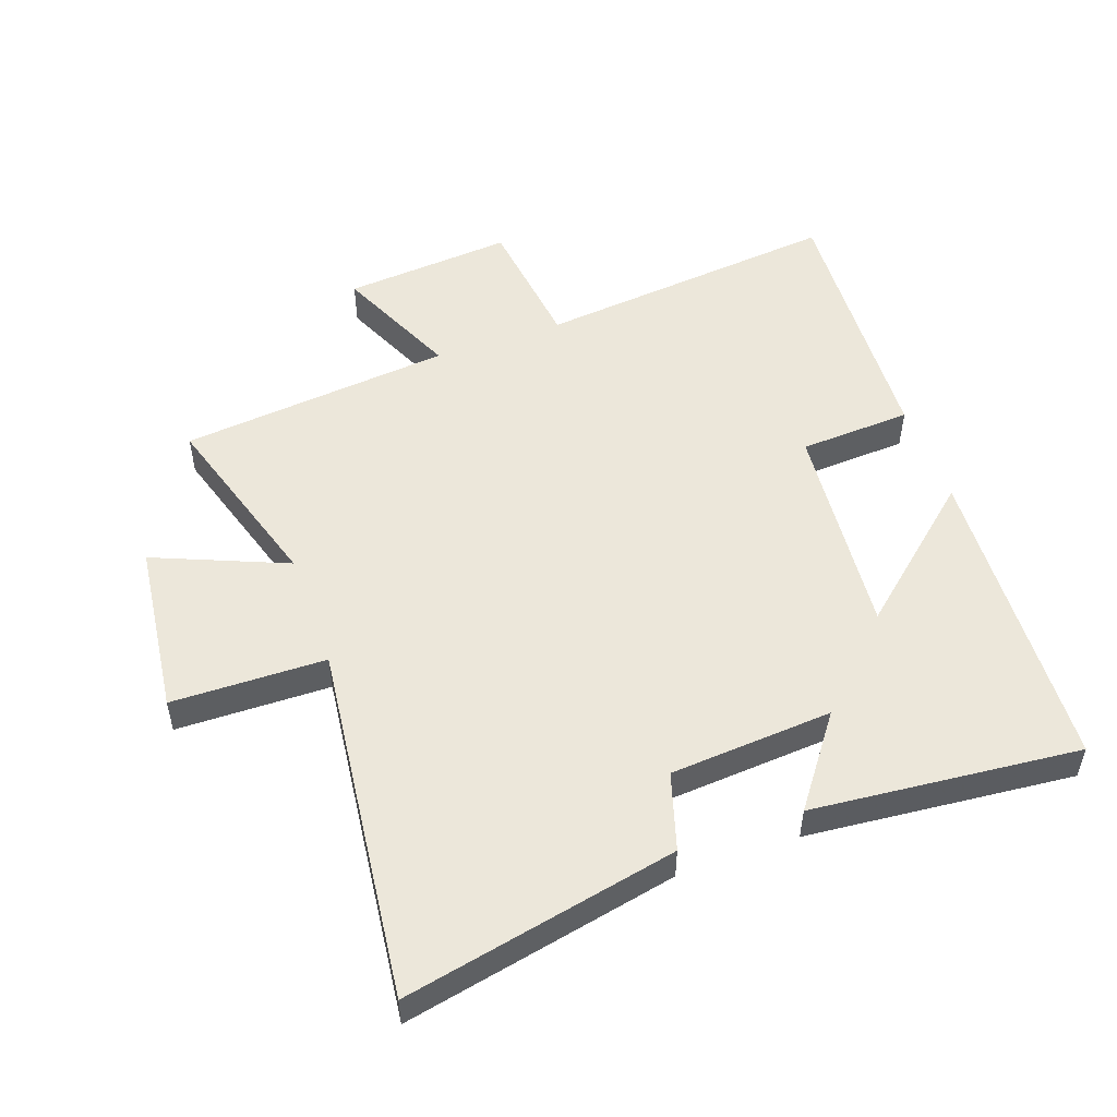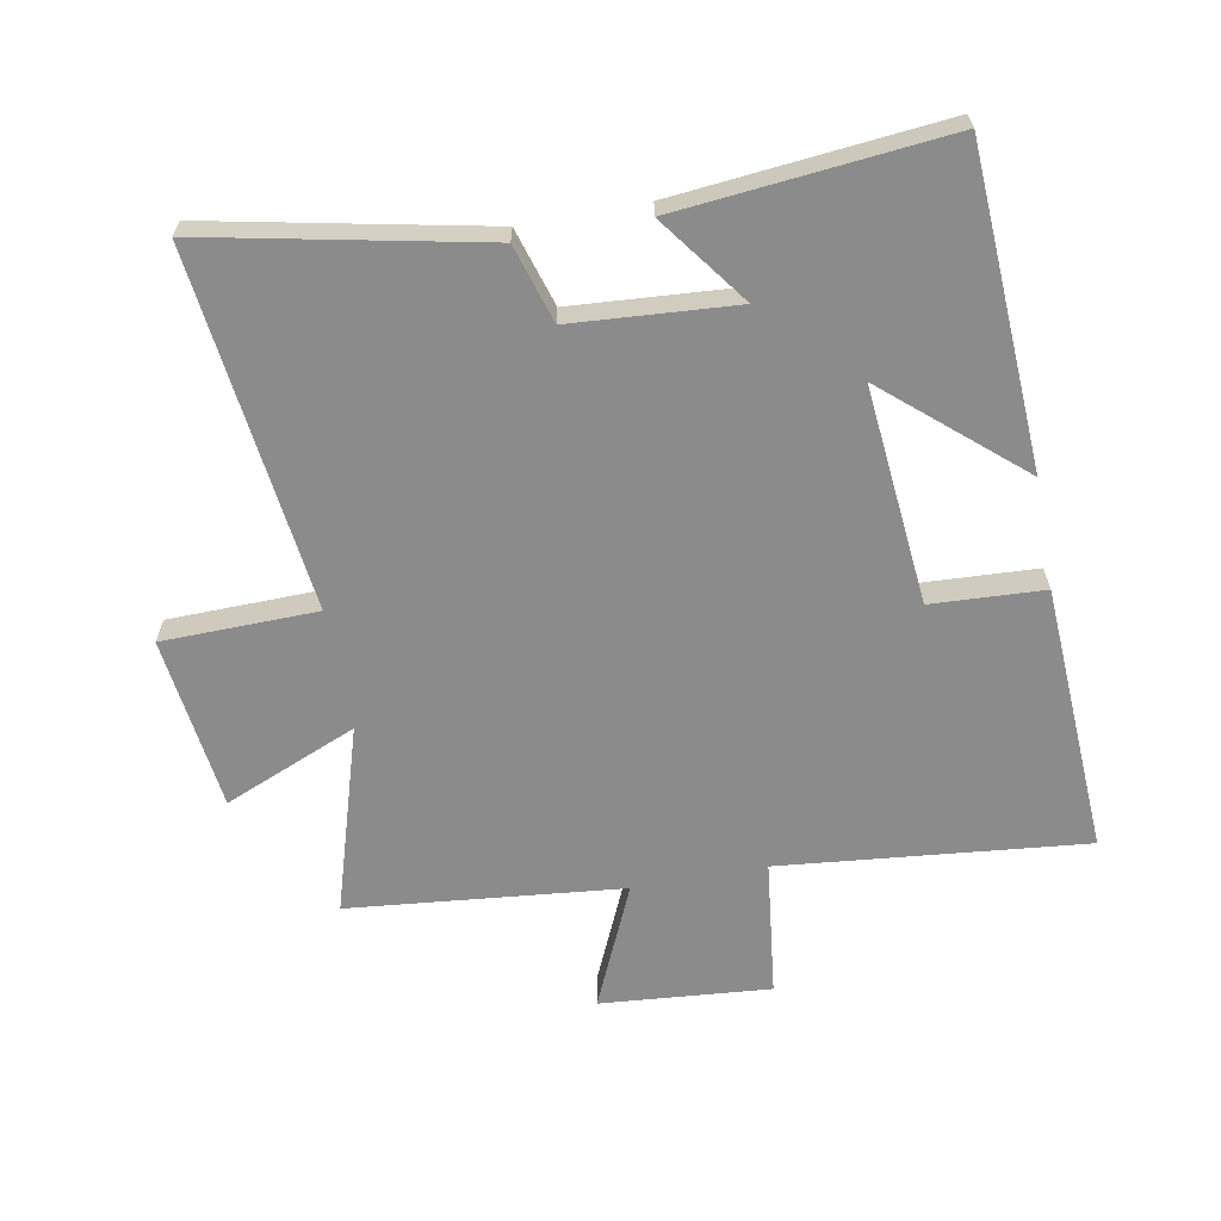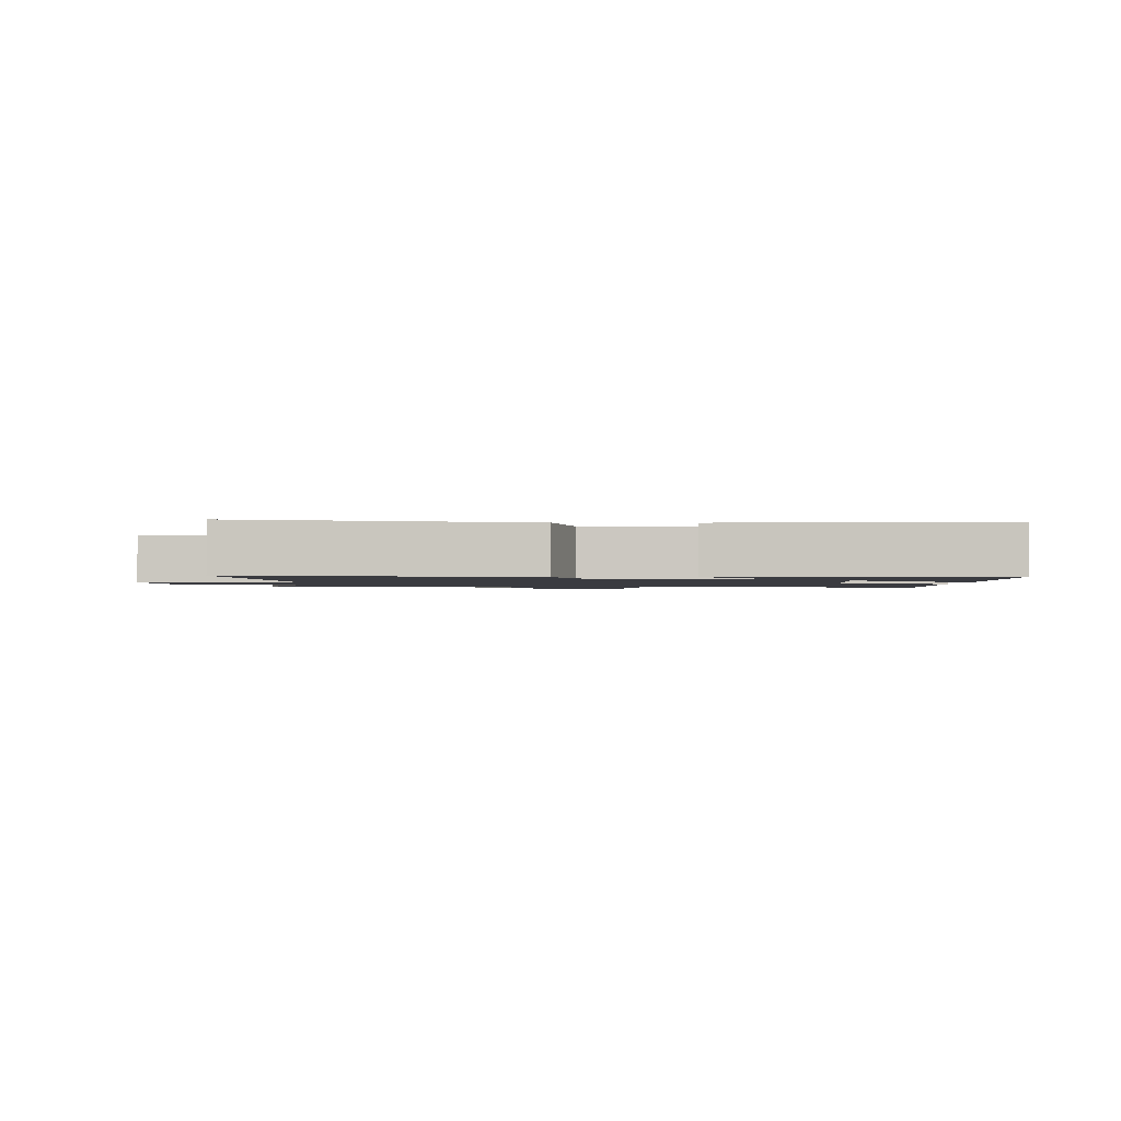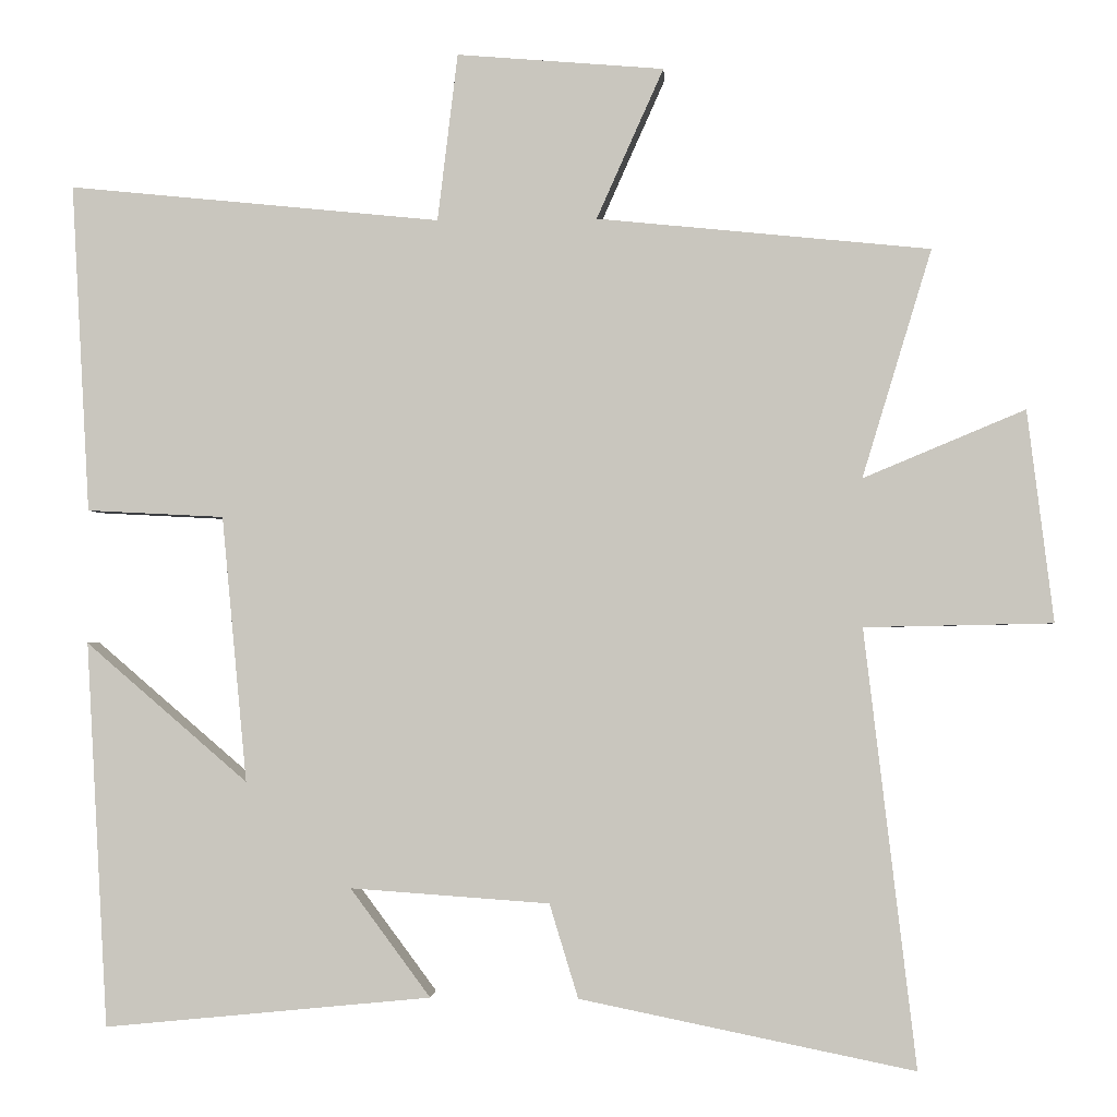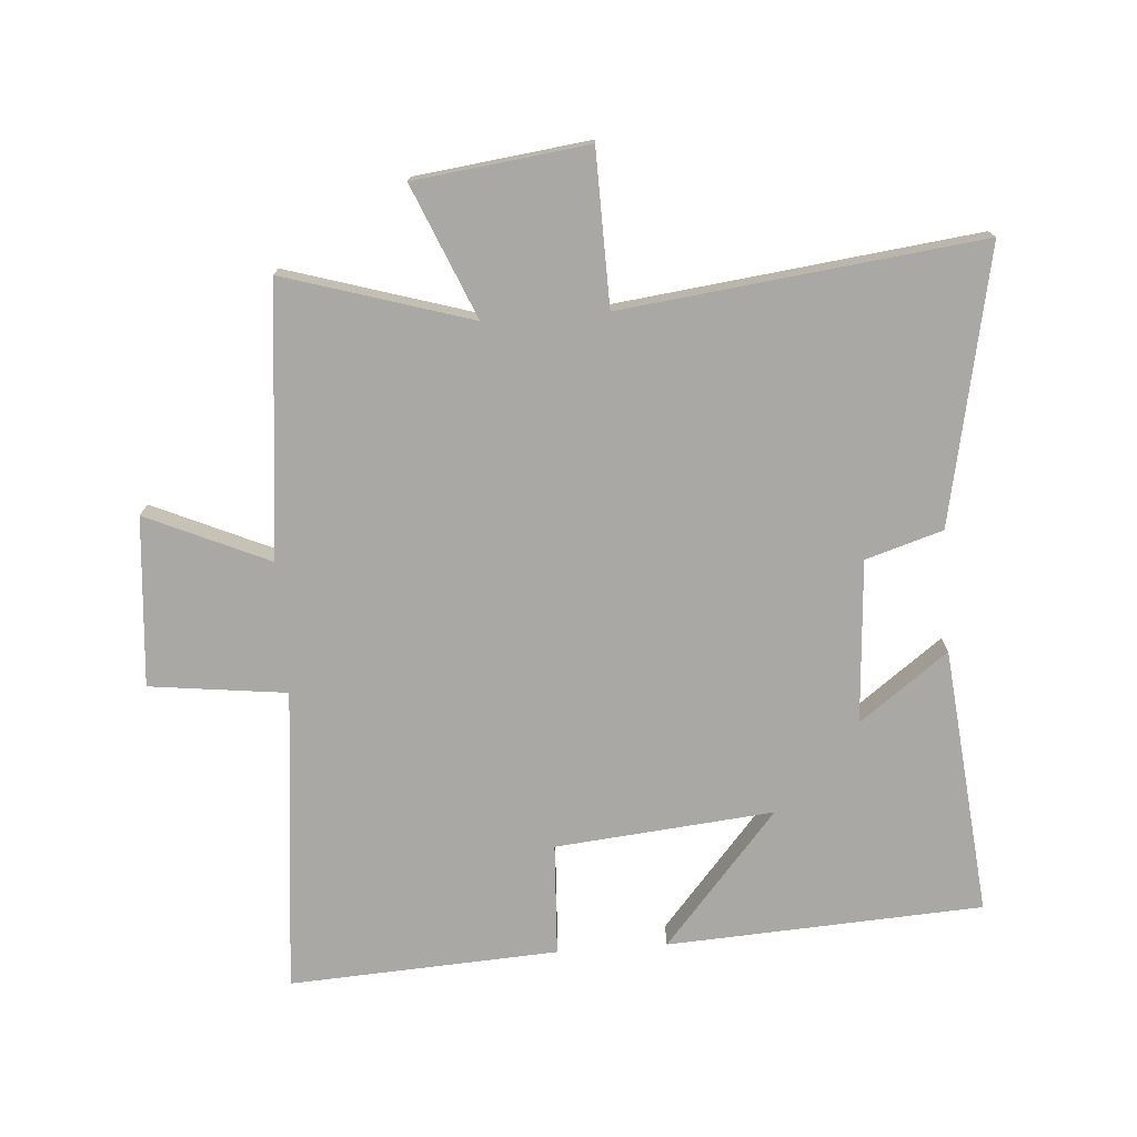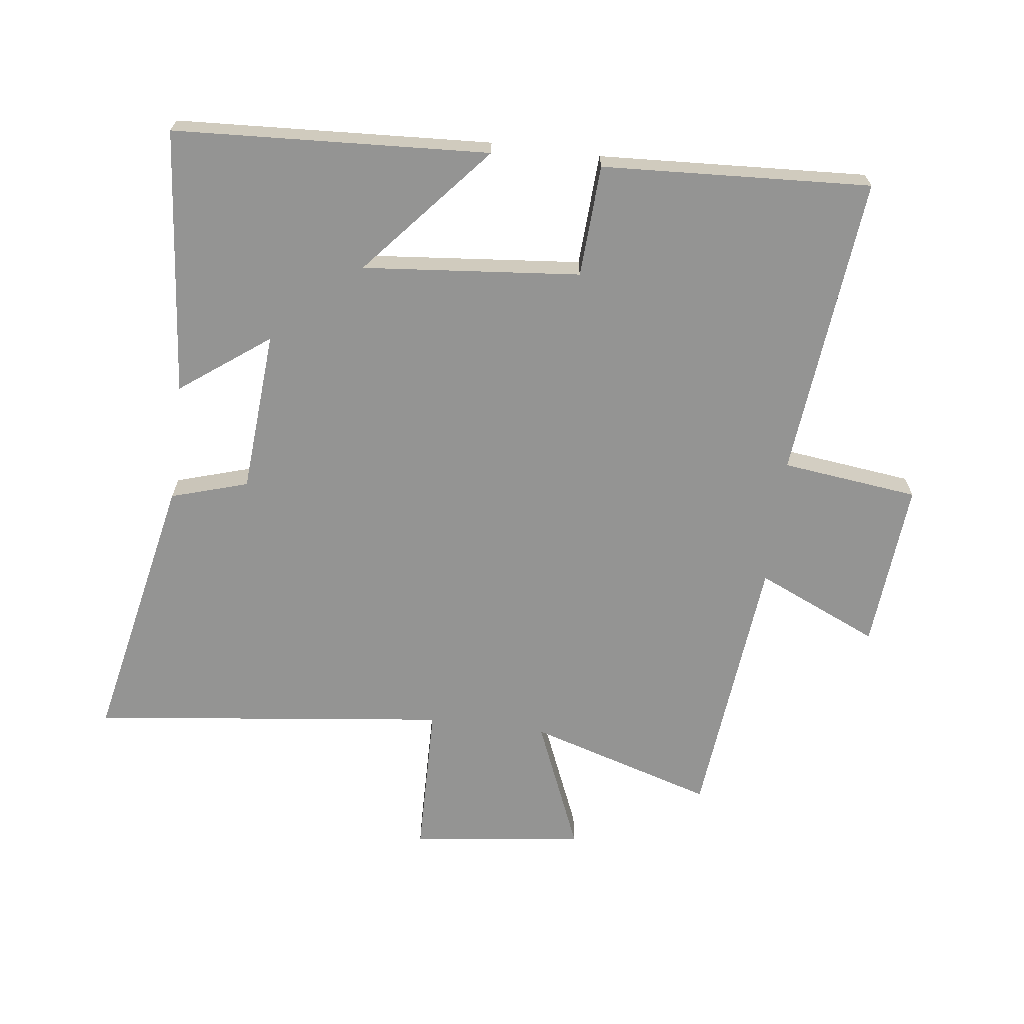
<metadata>
{"format":"obj","ext":"obj","renderer":"f3d","projection":"perspective","resolution":1024,"background":"white","views":[{"elev":51.9,"azim":160.3,"up":"+Y"},{"elev":-63.8,"azim":-169.5,"up":"+Y"},{"elev":-1.4,"azim":178.5,"up":"+Y"},{"elev":-1.8,"azim":3.6,"up":"+Z"},{"elev":-74.9,"azim":94.2,"up":"+Y"},{"elev":-67.0,"azim":-97.2,"up":"+Y"}]}
</metadata>
<code>
v -0.523 0.07 0.548
v -0.045 0.07 0.5
v -0.019 0.07 0.715
v 0.247 0.07 0.693
v 0.161 0.07 0.5
v 0.589 0.07 0.457
v 0.5 0.07 0.164
v 0.708 0.07 0.251
v 0.742 0.07 -0.021
v 0.5 0.07 -0.026
v 0.567 0.07 -0.588
v 0.137 0.07 -0.5
v 0.1 0.07 -0.379
v -0.156 0.07 -0.361
v -0.053 0.07 -0.5
v -0.473 0.07 -0.541
v -0.5 0.07 -0.046
v -0.292 0.07 -0.225
v -0.324 0.07 0.117
v -0.5 0.07 0.126
v -0.523 0 0.548
v -0.045 0 0.5
v -0.019 0 0.715
v 0.247 0 0.693
v 0.161 0 0.5
v 0.589 0 0.457
v 0.5 0 0.164
v 0.708 0 0.251
v 0.742 0 -0.021
v 0.5 0 -0.026
v 0.567 0 -0.588
v 0.137 0 -0.5
v 0.1 0 -0.379
v -0.156 0 -0.361
v -0.053 0 -0.5
v -0.473 0 -0.541
v -0.5 0 -0.046
v -0.292 0 -0.225
v -0.324 0 0.117
v -0.5 0 0.126
f 19 20 1 2
f 18 19 2
f 15 16 17 18
f 14 15 18
f 13 14 18 2
f 10 11 12 13
f 10 13 2 3
f 7 8 9 10
f 5 6 7
f 5 7 10
f 3 4 5
f 3 5 10
f 22 21 40 39
f 22 39 38
f 38 37 36 35
f 38 35 34
f 22 38 34 33
f 33 32 31 30
f 23 22 33 30
f 30 29 28 27
f 27 26 25
f 30 27 25
f 25 24 23
f 30 25 23
f 1 21 22 2
f 2 22 23 3
f 3 23 24 4
f 4 24 25 5
f 5 25 26 6
f 6 26 27 7
f 7 27 28 8
f 8 28 29 9
f 9 29 30 10
f 10 30 31 11
f 11 31 32 12
f 12 32 33 13
f 13 33 34 14
f 14 34 35 15
f 15 35 36 16
f 16 36 37 17
f 17 37 38 18
f 18 38 39 19
f 19 39 40 20
f 20 40 21 1

</code>
